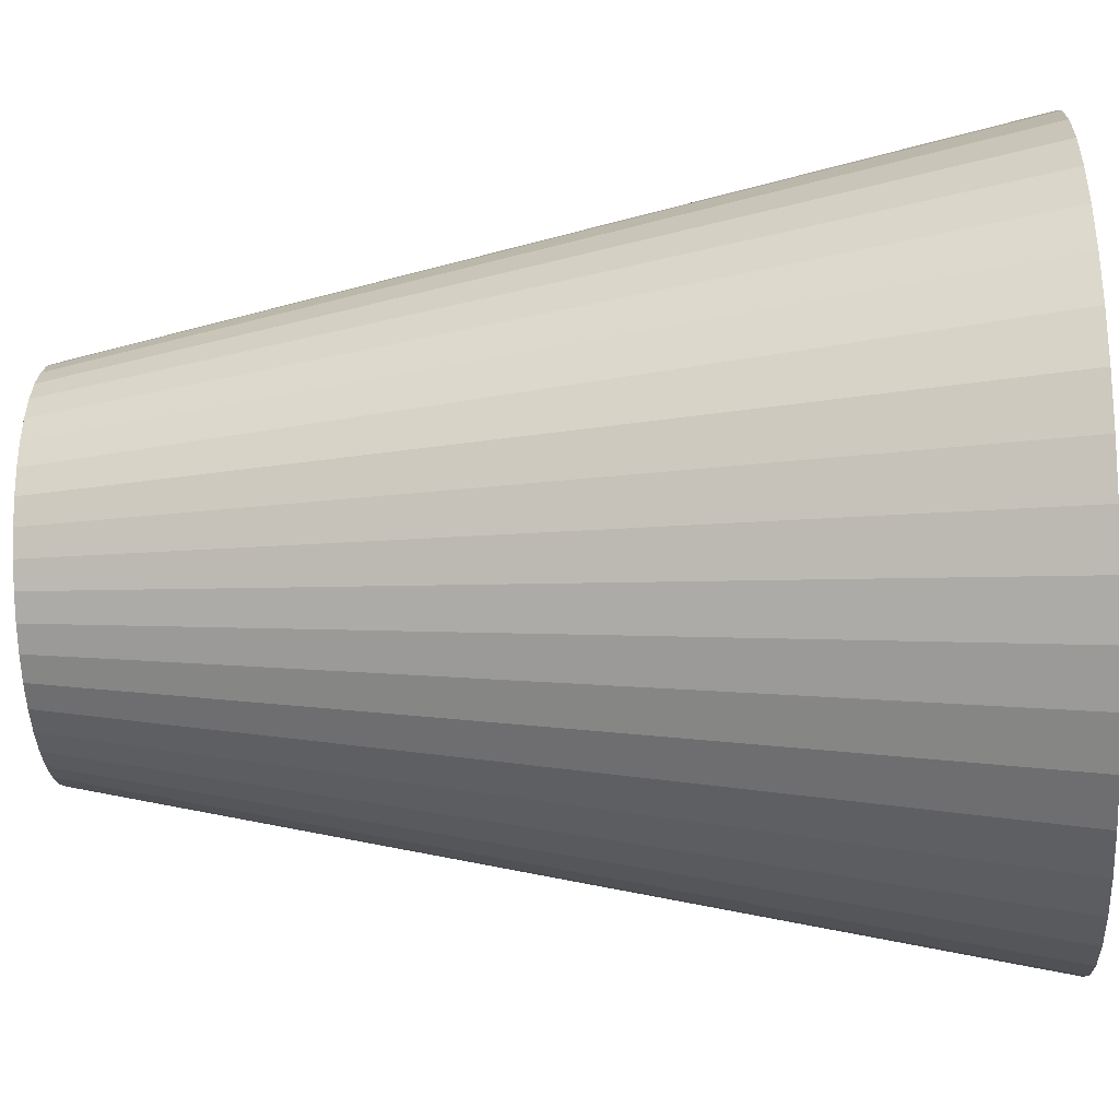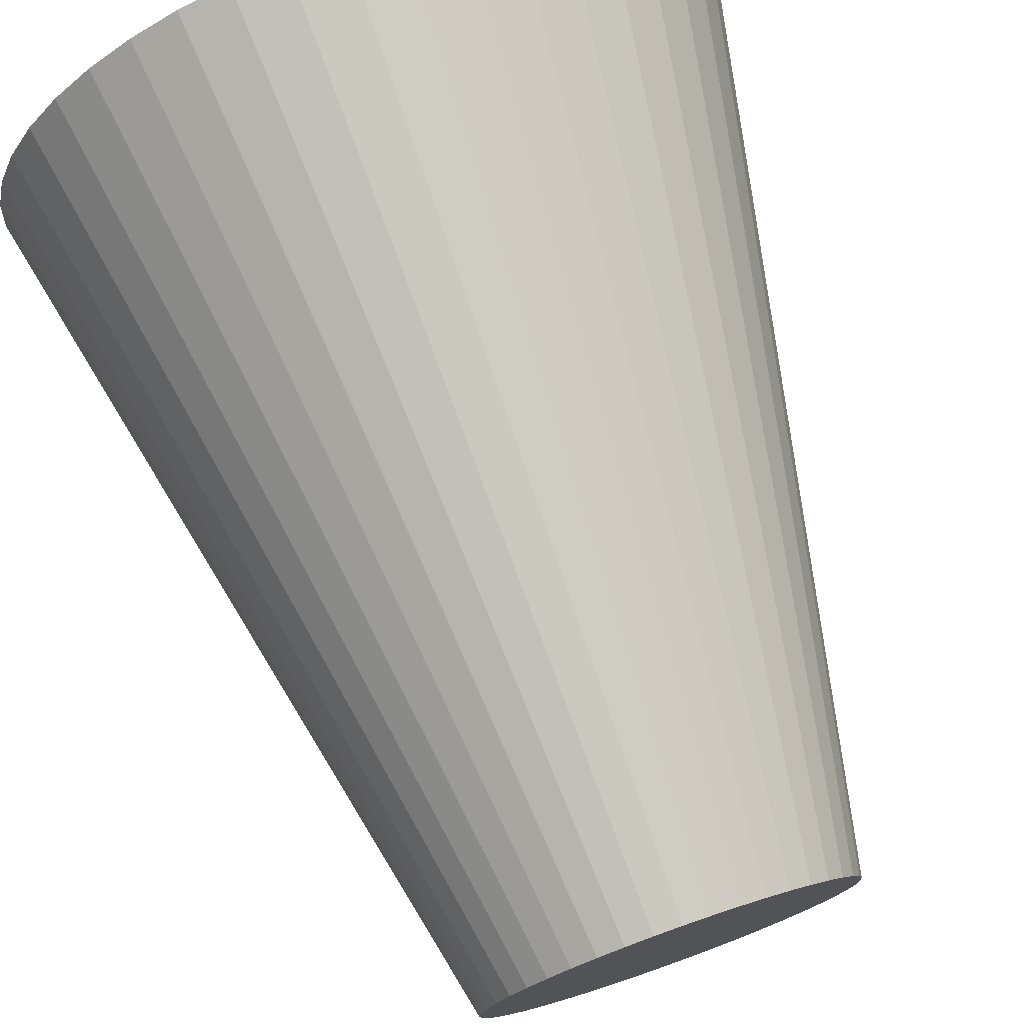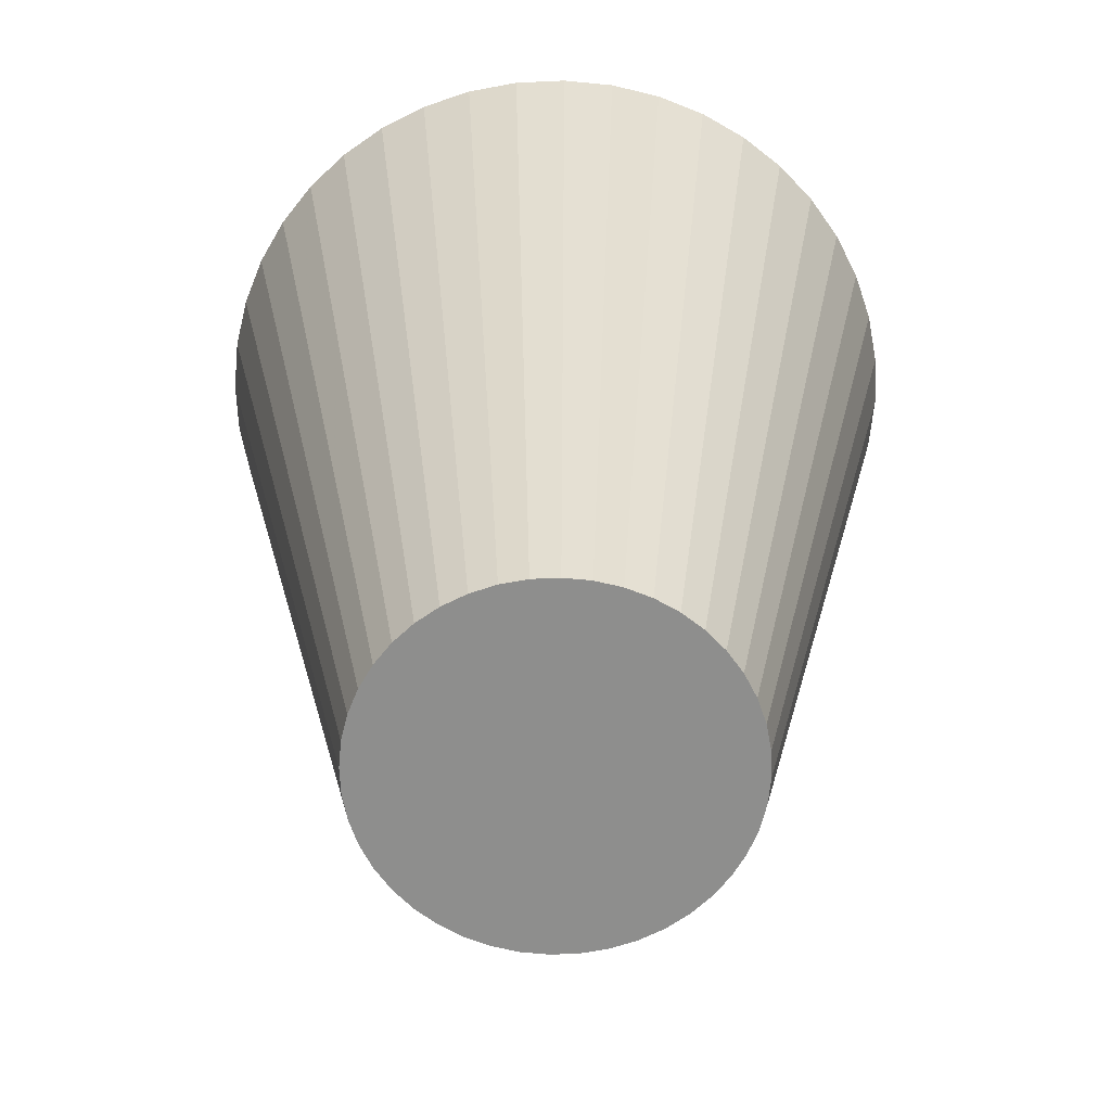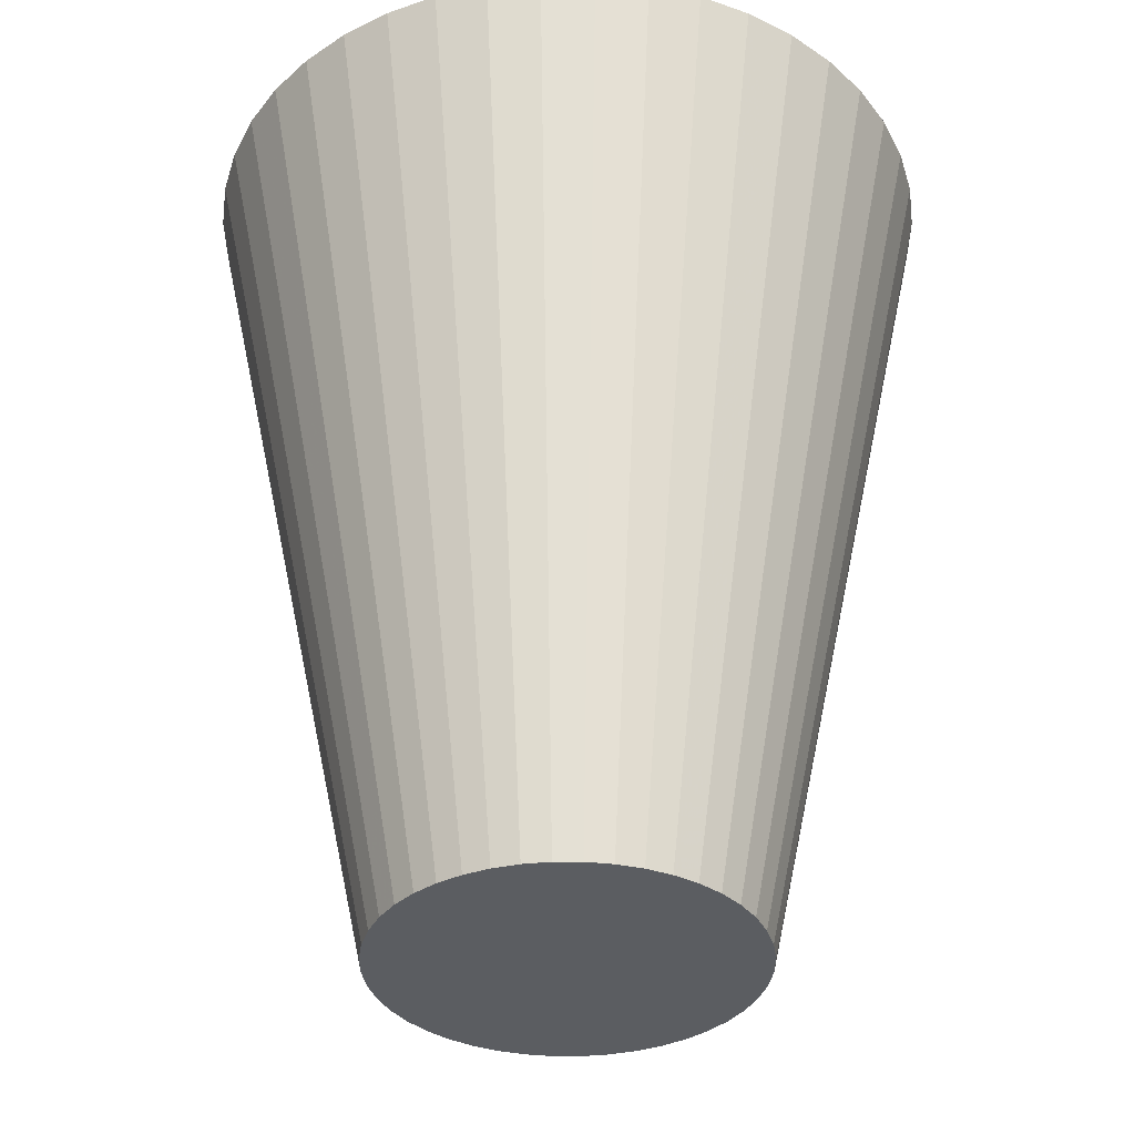
<metadata>
{"format":"obj","ext":"obj","renderer":"f3d","projection":"perspective","resolution":1024,"background":"white","views":[{"elev":-28.9,"azim":-86.3,"up":"+Y"},{"elev":75.2,"azim":160.6,"up":"+Y"},{"elev":-64.8,"azim":-42.4,"up":"+Z"},{"elev":-35.9,"azim":102.2,"up":"+Z"}]}
</metadata>
<code>
v 1.195e-17 1.829e-17 0.7626
v 1.195e-17 1.829e-17 -0.7626
v 0.6469 1.829e-17 0.7626
v 0.6403 0.09206 0.7626
v 0.6207 0.1823 0.7626
v 0.5884 0.2687 0.7626
v 0.5442 0.3497 0.7626
v 0.4889 0.4236 0.7626
v 0.4236 0.4889 0.7626
v 0.3497 0.5442 0.7626
v 0.2687 0.5884 0.7626
v 0.1823 0.6207 0.7626
v 0.09206 0.6403 0.7626
v 5.156e-17 0.6469 0.7626
v -0.09206 0.6403 0.7626
v -0.1823 0.6207 0.7626
v -0.2687 0.5884 0.7626
v -0.3497 0.5442 0.7626
v -0.4236 0.4889 0.7626
v -0.4889 0.4236 0.7626
v -0.5442 0.3497 0.7626
v -0.5884 0.2687 0.7626
v -0.6207 0.1823 0.7626
v -0.6403 0.09206 0.7626
v -0.6469 9.751e-17 0.7626
v -0.6403 -0.09206 0.7626
v -0.6207 -0.1823 0.7626
v -0.5884 -0.2687 0.7626
v -0.5442 -0.3497 0.7626
v -0.4889 -0.4236 0.7626
v -0.4236 -0.4889 0.7626
v -0.3497 -0.5442 0.7626
v -0.2687 -0.5884 0.7626
v -0.1823 -0.6207 0.7626
v -0.09206 -0.6403 0.7626
v -1.069e-16 -0.6469 0.7626
v 0.09206 -0.6403 0.7626
v 0.1823 -0.6207 0.7626
v 0.2687 -0.5884 0.7626
v 0.3497 -0.5442 0.7626
v 0.4236 -0.4889 0.7626
v 0.4889 -0.4236 0.7626
v 0.5442 -0.3497 0.7626
v 0.5884 -0.2687 0.7626
v 0.6207 -0.1823 0.7626
v 0.6403 -0.09206 0.7626
v 0.5822 1.829e-17 0.4575
v 0.5763 0.08286 0.4575
v 0.5586 0.164 0.4575
v 0.5296 0.2419 0.4575
v 0.4898 0.3148 0.4575
v 0.44 0.3813 0.4575
v 0.3813 0.44 0.4575
v 0.3148 0.4898 0.4575
v 0.2419 0.5296 0.4575
v 0.164 0.5586 0.4575
v 0.08286 0.5763 0.4575
v 4.76e-17 0.5822 0.4575
v -0.08286 0.5763 0.4575
v -0.164 0.5586 0.4575
v -0.2419 0.5296 0.4575
v -0.3148 0.4898 0.4575
v -0.3813 0.44 0.4575
v -0.44 0.3813 0.4575
v -0.4898 0.3148 0.4575
v -0.5296 0.2419 0.4575
v -0.5586 0.164 0.4575
v -0.5763 0.08286 0.4575
v -0.5822 8.959e-17 0.4575
v -0.5763 -0.08286 0.4575
v -0.5586 -0.164 0.4575
v -0.5296 -0.2419 0.4575
v -0.4898 -0.3148 0.4575
v -0.44 -0.3813 0.4575
v -0.3813 -0.44 0.4575
v -0.3148 -0.4898 0.4575
v -0.2419 -0.5296 0.4575
v -0.164 -0.5586 0.4575
v -0.08286 -0.5763 0.4575
v -9.5e-17 -0.5822 0.4575
v 0.08286 -0.5763 0.4575
v 0.164 -0.5586 0.4575
v 0.2419 -0.5296 0.4575
v 0.3148 -0.4898 0.4575
v 0.3813 -0.44 0.4575
v 0.44 -0.3813 0.4575
v 0.4898 -0.3148 0.4575
v 0.5296 -0.2419 0.4575
v 0.5586 -0.164 0.4575
v 0.5763 -0.08286 0.4575
v 0.5175 1.829e-17 0.1525
v 0.5122 0.07365 0.1525
v 0.4966 0.1458 0.1525
v 0.4708 0.215 0.1525
v 0.4354 0.2798 0.1525
v 0.3911 0.3389 0.1525
v 0.3389 0.3911 0.1525
v 0.2798 0.4354 0.1525
v 0.215 0.4708 0.1525
v 0.1458 0.4966 0.1525
v 0.07365 0.5122 0.1525
v 4.364e-17 0.5175 0.1525
v -0.07365 0.5122 0.1525
v -0.1458 0.4966 0.1525
v -0.215 0.4708 0.1525
v -0.2798 0.4354 0.1525
v -0.3389 0.3911 0.1525
v -0.3911 0.3389 0.1525
v -0.4354 0.2798 0.1525
v -0.4708 0.215 0.1525
v -0.4966 0.1458 0.1525
v -0.5122 0.07365 0.1525
v -0.5175 8.167e-17 0.1525
v -0.5122 -0.07365 0.1525
v -0.4966 -0.1458 0.1525
v -0.4708 -0.215 0.1525
v -0.4354 -0.2798 0.1525
v -0.3911 -0.3389 0.1525
v -0.3389 -0.3911 0.1525
v -0.2798 -0.4354 0.1525
v -0.215 -0.4708 0.1525
v -0.1458 -0.4966 0.1525
v -0.07365 -0.5122 0.1525
v -8.312e-17 -0.5175 0.1525
v 0.07365 -0.5122 0.1525
v 0.1458 -0.4966 0.1525
v 0.215 -0.4708 0.1525
v 0.2798 -0.4354 0.1525
v 0.3389 -0.3911 0.1525
v 0.3911 -0.3389 0.1525
v 0.4354 -0.2798 0.1525
v 0.4708 -0.215 0.1525
v 0.4966 -0.1458 0.1525
v 0.5122 -0.07365 0.1525
v 0.4528 1.829e-17 -0.1525
v 0.4482 0.06444 -0.1525
v 0.4345 0.1276 -0.1525
v 0.4119 0.1881 -0.1525
v 0.3809 0.2448 -0.1525
v 0.3422 0.2965 -0.1525
v 0.2965 0.3422 -0.1525
v 0.2448 0.3809 -0.1525
v 0.1881 0.4119 -0.1525
v 0.1276 0.4345 -0.1525
v 0.06444 0.4482 -0.1525
v 3.968e-17 0.4528 -0.1525
v -0.06444 0.4482 -0.1525
v -0.1276 0.4345 -0.1525
v -0.1881 0.4119 -0.1525
v -0.2448 0.3809 -0.1525
v -0.2965 0.3422 -0.1525
v -0.3422 0.2965 -0.1525
v -0.3809 0.2448 -0.1525
v -0.4119 0.1881 -0.1525
v -0.4345 0.1276 -0.1525
v -0.4482 0.06444 -0.1525
v -0.4528 7.375e-17 -0.1525
v -0.4482 -0.06444 -0.1525
v -0.4345 -0.1276 -0.1525
v -0.4119 -0.1881 -0.1525
v -0.3809 -0.2448 -0.1525
v -0.3422 -0.2965 -0.1525
v -0.2965 -0.3422 -0.1525
v -0.2448 -0.3809 -0.1525
v -0.1881 -0.4119 -0.1525
v -0.1276 -0.4345 -0.1525
v -0.06444 -0.4482 -0.1525
v -7.123e-17 -0.4528 -0.1525
v 0.06444 -0.4482 -0.1525
v 0.1276 -0.4345 -0.1525
v 0.1881 -0.4119 -0.1525
v 0.2448 -0.3809 -0.1525
v 0.2965 -0.3422 -0.1525
v 0.3422 -0.2965 -0.1525
v 0.3809 -0.2448 -0.1525
v 0.4119 -0.1881 -0.1525
v 0.4345 -0.1276 -0.1525
v 0.4482 -0.06444 -0.1525
v 0.3881 1.829e-17 -0.4575
v 0.3842 0.05524 -0.4575
v 0.3724 0.1094 -0.4575
v 0.3531 0.1612 -0.4575
v 0.3265 0.2098 -0.4575
v 0.2933 0.2542 -0.4575
v 0.2542 0.2933 -0.4575
v 0.2098 0.3265 -0.4575
v 0.1612 0.3531 -0.4575
v 0.1094 0.3724 -0.4575
v 0.05524 0.3842 -0.4575
v 3.572e-17 0.3881 -0.4575
v -0.05524 0.3842 -0.4575
v -0.1094 0.3724 -0.4575
v -0.1612 0.3531 -0.4575
v -0.2098 0.3265 -0.4575
v -0.2542 0.2933 -0.4575
v -0.2933 0.2542 -0.4575
v -0.3265 0.2098 -0.4575
v -0.3531 0.1612 -0.4575
v -0.3724 0.1094 -0.4575
v -0.3842 0.05524 -0.4575
v -0.3881 6.583e-17 -0.4575
v -0.3842 -0.05524 -0.4575
v -0.3724 -0.1094 -0.4575
v -0.3531 -0.1612 -0.4575
v -0.3265 -0.2098 -0.4575
v -0.2933 -0.2542 -0.4575
v -0.2542 -0.2933 -0.4575
v -0.2098 -0.3265 -0.4575
v -0.1612 -0.3531 -0.4575
v -0.1094 -0.3724 -0.4575
v -0.05524 -0.3842 -0.4575
v -5.935e-17 -0.3881 -0.4575
v 0.05524 -0.3842 -0.4575
v 0.1094 -0.3724 -0.4575
v 0.1612 -0.3531 -0.4575
v 0.2098 -0.3265 -0.4575
v 0.2542 -0.2933 -0.4575
v 0.2933 -0.2542 -0.4575
v 0.3265 -0.2098 -0.4575
v 0.3531 -0.1612 -0.4575
v 0.3724 -0.1094 -0.4575
v 0.3842 -0.05524 -0.4575
v 0.3234 1.829e-17 -0.7626
v 0.3202 0.04603 -0.7626
v 0.3103 0.09113 -0.7626
v 0.2942 0.1344 -0.7626
v 0.2721 0.1749 -0.7626
v 0.2444 0.2118 -0.7626
v 0.2118 0.2444 -0.7626
v 0.1749 0.2721 -0.7626
v 0.1344 0.2942 -0.7626
v 0.09113 0.3103 -0.7626
v 0.04603 0.3202 -0.7626
v 3.176e-17 0.3234 -0.7626
v -0.04603 0.3202 -0.7626
v -0.09113 0.3103 -0.7626
v -0.1344 0.2942 -0.7626
v -0.1749 0.2721 -0.7626
v -0.2118 0.2444 -0.7626
v -0.2444 0.2118 -0.7626
v -0.2721 0.1749 -0.7626
v -0.2942 0.1344 -0.7626
v -0.3103 0.09113 -0.7626
v -0.3202 0.04603 -0.7626
v -0.3234 5.79e-17 -0.7626
v -0.3202 -0.04603 -0.7626
v -0.3103 -0.09113 -0.7626
v -0.2942 -0.1344 -0.7626
v -0.2721 -0.1749 -0.7626
v -0.2444 -0.2118 -0.7626
v -0.2118 -0.2444 -0.7626
v -0.1749 -0.2721 -0.7626
v -0.1344 -0.2942 -0.7626
v -0.09113 -0.3103 -0.7626
v -0.04603 -0.3202 -0.7626
v -4.747e-17 -0.3234 -0.7626
v 0.04603 -0.3202 -0.7626
v 0.09113 -0.3103 -0.7626
v 0.1344 -0.2942 -0.7626
v 0.1749 -0.2721 -0.7626
v 0.2118 -0.2444 -0.7626
v 0.2444 -0.2118 -0.7626
v 0.2721 -0.1749 -0.7626
v 0.2942 -0.1344 -0.7626
v 0.3103 -0.09113 -0.7626
v 0.3202 -0.04603 -0.7626
f 1 3 4
f 2 224 223
f 1 4 5
f 2 225 224
f 1 5 6
f 2 226 225
f 1 6 7
f 2 227 226
f 1 7 8
f 2 228 227
f 1 8 9
f 2 229 228
f 1 9 10
f 2 230 229
f 1 10 11
f 2 231 230
f 1 11 12
f 2 232 231
f 1 12 13
f 2 233 232
f 1 13 14
f 2 234 233
f 1 14 15
f 2 235 234
f 1 15 16
f 2 236 235
f 1 16 17
f 2 237 236
f 1 17 18
f 2 238 237
f 1 18 19
f 2 239 238
f 1 19 20
f 2 240 239
f 1 20 21
f 2 241 240
f 1 21 22
f 2 242 241
f 1 22 23
f 2 243 242
f 1 23 24
f 2 244 243
f 1 24 25
f 2 245 244
f 1 25 26
f 2 246 245
f 1 26 27
f 2 247 246
f 1 27 28
f 2 248 247
f 1 28 29
f 2 249 248
f 1 29 30
f 2 250 249
f 1 30 31
f 2 251 250
f 1 31 32
f 2 252 251
f 1 32 33
f 2 253 252
f 1 33 34
f 2 254 253
f 1 34 35
f 2 255 254
f 1 35 36
f 2 256 255
f 1 36 37
f 2 257 256
f 1 37 38
f 2 258 257
f 1 38 39
f 2 259 258
f 1 39 40
f 2 260 259
f 1 40 41
f 2 261 260
f 1 41 42
f 2 262 261
f 1 42 43
f 2 263 262
f 1 43 44
f 2 264 263
f 1 44 45
f 2 265 264
f 1 45 46
f 2 266 265
f 1 46 3
f 2 223 266
f 47 4 3
f 47 48 4
f 48 5 4
f 48 49 5
f 49 6 5
f 49 50 6
f 50 7 6
f 50 51 7
f 51 8 7
f 51 52 8
f 52 9 8
f 52 53 9
f 53 10 9
f 53 54 10
f 54 11 10
f 54 55 11
f 55 12 11
f 55 56 12
f 56 13 12
f 56 57 13
f 57 14 13
f 57 58 14
f 58 15 14
f 58 59 15
f 59 16 15
f 59 60 16
f 60 17 16
f 60 61 17
f 61 18 17
f 61 62 18
f 62 19 18
f 62 63 19
f 63 20 19
f 63 64 20
f 64 21 20
f 64 65 21
f 65 22 21
f 65 66 22
f 66 23 22
f 66 67 23
f 67 24 23
f 67 68 24
f 68 25 24
f 68 69 25
f 69 26 25
f 69 70 26
f 70 27 26
f 70 71 27
f 71 28 27
f 71 72 28
f 72 29 28
f 72 73 29
f 73 30 29
f 73 74 30
f 74 31 30
f 74 75 31
f 75 32 31
f 75 76 32
f 76 33 32
f 76 77 33
f 77 34 33
f 77 78 34
f 78 35 34
f 78 79 35
f 79 36 35
f 79 80 36
f 80 37 36
f 80 81 37
f 81 38 37
f 81 82 38
f 82 39 38
f 82 83 39
f 83 40 39
f 83 84 40
f 84 41 40
f 84 85 41
f 85 42 41
f 85 86 42
f 86 43 42
f 86 87 43
f 87 44 43
f 87 88 44
f 88 45 44
f 88 89 45
f 89 46 45
f 89 90 46
f 90 3 46
f 90 47 3
f 91 48 47
f 91 92 48
f 92 49 48
f 92 93 49
f 93 50 49
f 93 94 50
f 94 51 50
f 94 95 51
f 95 52 51
f 95 96 52
f 96 53 52
f 96 97 53
f 97 54 53
f 97 98 54
f 98 55 54
f 98 99 55
f 99 56 55
f 99 100 56
f 100 57 56
f 100 101 57
f 101 58 57
f 101 102 58
f 102 59 58
f 102 103 59
f 103 60 59
f 103 104 60
f 104 61 60
f 104 105 61
f 105 62 61
f 105 106 62
f 106 63 62
f 106 107 63
f 107 64 63
f 107 108 64
f 108 65 64
f 108 109 65
f 109 66 65
f 109 110 66
f 110 67 66
f 110 111 67
f 111 68 67
f 111 112 68
f 112 69 68
f 112 113 69
f 113 70 69
f 113 114 70
f 114 71 70
f 114 115 71
f 115 72 71
f 115 116 72
f 116 73 72
f 116 117 73
f 117 74 73
f 117 118 74
f 118 75 74
f 118 119 75
f 119 76 75
f 119 120 76
f 120 77 76
f 120 121 77
f 121 78 77
f 121 122 78
f 122 79 78
f 122 123 79
f 123 80 79
f 123 124 80
f 124 81 80
f 124 125 81
f 125 82 81
f 125 126 82
f 126 83 82
f 126 127 83
f 127 84 83
f 127 128 84
f 128 85 84
f 128 129 85
f 129 86 85
f 129 130 86
f 130 87 86
f 130 131 87
f 131 88 87
f 131 132 88
f 132 89 88
f 132 133 89
f 133 90 89
f 133 134 90
f 134 47 90
f 134 91 47
f 135 92 91
f 135 136 92
f 136 93 92
f 136 137 93
f 137 94 93
f 137 138 94
f 138 95 94
f 138 139 95
f 139 96 95
f 139 140 96
f 140 97 96
f 140 141 97
f 141 98 97
f 141 142 98
f 142 99 98
f 142 143 99
f 143 100 99
f 143 144 100
f 144 101 100
f 144 145 101
f 145 102 101
f 145 146 102
f 146 103 102
f 146 147 103
f 147 104 103
f 147 148 104
f 148 105 104
f 148 149 105
f 149 106 105
f 149 150 106
f 150 107 106
f 150 151 107
f 151 108 107
f 151 152 108
f 152 109 108
f 152 153 109
f 153 110 109
f 153 154 110
f 154 111 110
f 154 155 111
f 155 112 111
f 155 156 112
f 156 113 112
f 156 157 113
f 157 114 113
f 157 158 114
f 158 115 114
f 158 159 115
f 159 116 115
f 159 160 116
f 160 117 116
f 160 161 117
f 161 118 117
f 161 162 118
f 162 119 118
f 162 163 119
f 163 120 119
f 163 164 120
f 164 121 120
f 164 165 121
f 165 122 121
f 165 166 122
f 166 123 122
f 166 167 123
f 167 124 123
f 167 168 124
f 168 125 124
f 168 169 125
f 169 126 125
f 169 170 126
f 170 127 126
f 170 171 127
f 171 128 127
f 171 172 128
f 172 129 128
f 172 173 129
f 173 130 129
f 173 174 130
f 174 131 130
f 174 175 131
f 175 132 131
f 175 176 132
f 176 133 132
f 176 177 133
f 177 134 133
f 177 178 134
f 178 91 134
f 178 135 91
f 179 136 135
f 179 180 136
f 180 137 136
f 180 181 137
f 181 138 137
f 181 182 138
f 182 139 138
f 182 183 139
f 183 140 139
f 183 184 140
f 184 141 140
f 184 185 141
f 185 142 141
f 185 186 142
f 186 143 142
f 186 187 143
f 187 144 143
f 187 188 144
f 188 145 144
f 188 189 145
f 189 146 145
f 189 190 146
f 190 147 146
f 190 191 147
f 191 148 147
f 191 192 148
f 192 149 148
f 192 193 149
f 193 150 149
f 193 194 150
f 194 151 150
f 194 195 151
f 195 152 151
f 195 196 152
f 196 153 152
f 196 197 153
f 197 154 153
f 197 198 154
f 198 155 154
f 198 199 155
f 199 156 155
f 199 200 156
f 200 157 156
f 200 201 157
f 201 158 157
f 201 202 158
f 202 159 158
f 202 203 159
f 203 160 159
f 203 204 160
f 204 161 160
f 204 205 161
f 205 162 161
f 205 206 162
f 206 163 162
f 206 207 163
f 207 164 163
f 207 208 164
f 208 165 164
f 208 209 165
f 209 166 165
f 209 210 166
f 210 167 166
f 210 211 167
f 211 168 167
f 211 212 168
f 212 169 168
f 212 213 169
f 213 170 169
f 213 214 170
f 214 171 170
f 214 215 171
f 215 172 171
f 215 216 172
f 216 173 172
f 216 217 173
f 217 174 173
f 217 218 174
f 218 175 174
f 218 219 175
f 219 176 175
f 219 220 176
f 220 177 176
f 220 221 177
f 221 178 177
f 221 222 178
f 222 135 178
f 222 179 135
f 223 180 179
f 223 224 180
f 224 181 180
f 224 225 181
f 225 182 181
f 225 226 182
f 226 183 182
f 226 227 183
f 227 184 183
f 227 228 184
f 228 185 184
f 228 229 185
f 229 186 185
f 229 230 186
f 230 187 186
f 230 231 187
f 231 188 187
f 231 232 188
f 232 189 188
f 232 233 189
f 233 190 189
f 233 234 190
f 234 191 190
f 234 235 191
f 235 192 191
f 235 236 192
f 236 193 192
f 236 237 193
f 237 194 193
f 237 238 194
f 238 195 194
f 238 239 195
f 239 196 195
f 239 240 196
f 240 197 196
f 240 241 197
f 241 198 197
f 241 242 198
f 242 199 198
f 242 243 199
f 243 200 199
f 243 244 200
f 244 201 200
f 244 245 201
f 245 202 201
f 245 246 202
f 246 203 202
f 246 247 203
f 247 204 203
f 247 248 204
f 248 205 204
f 248 249 205
f 249 206 205
f 249 250 206
f 250 207 206
f 250 251 207
f 251 208 207
f 251 252 208
f 252 209 208
f 252 253 209
f 253 210 209
f 253 254 210
f 254 211 210
f 254 255 211
f 255 212 211
f 255 256 212
f 256 213 212
f 256 257 213
f 257 214 213
f 257 258 214
f 258 215 214
f 258 259 215
f 259 216 215
f 259 260 216
f 260 217 216
f 260 261 217
f 261 218 217
f 261 262 218
f 262 219 218
f 262 263 219
f 263 220 219
f 263 264 220
f 264 221 220
f 264 265 221
f 265 222 221
f 265 266 222
f 266 179 222
f 266 223 179

</code>
